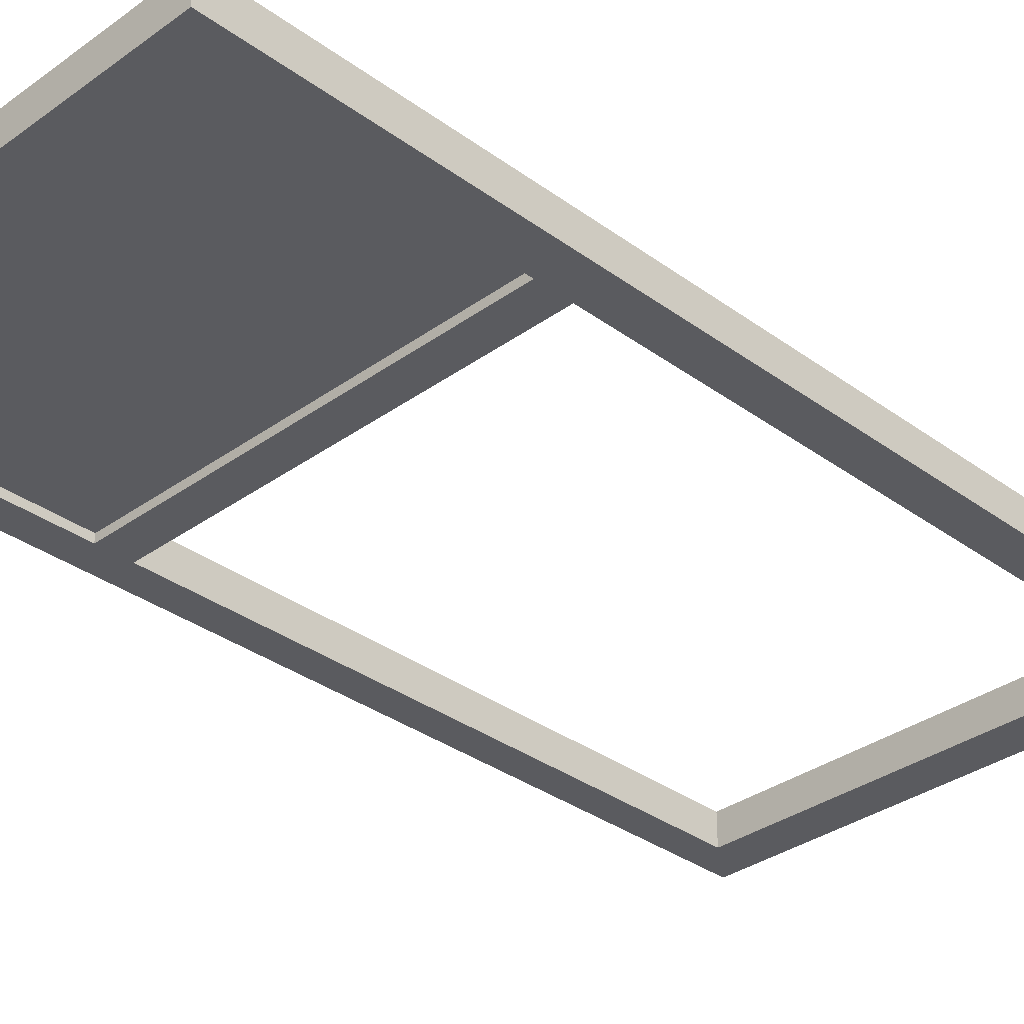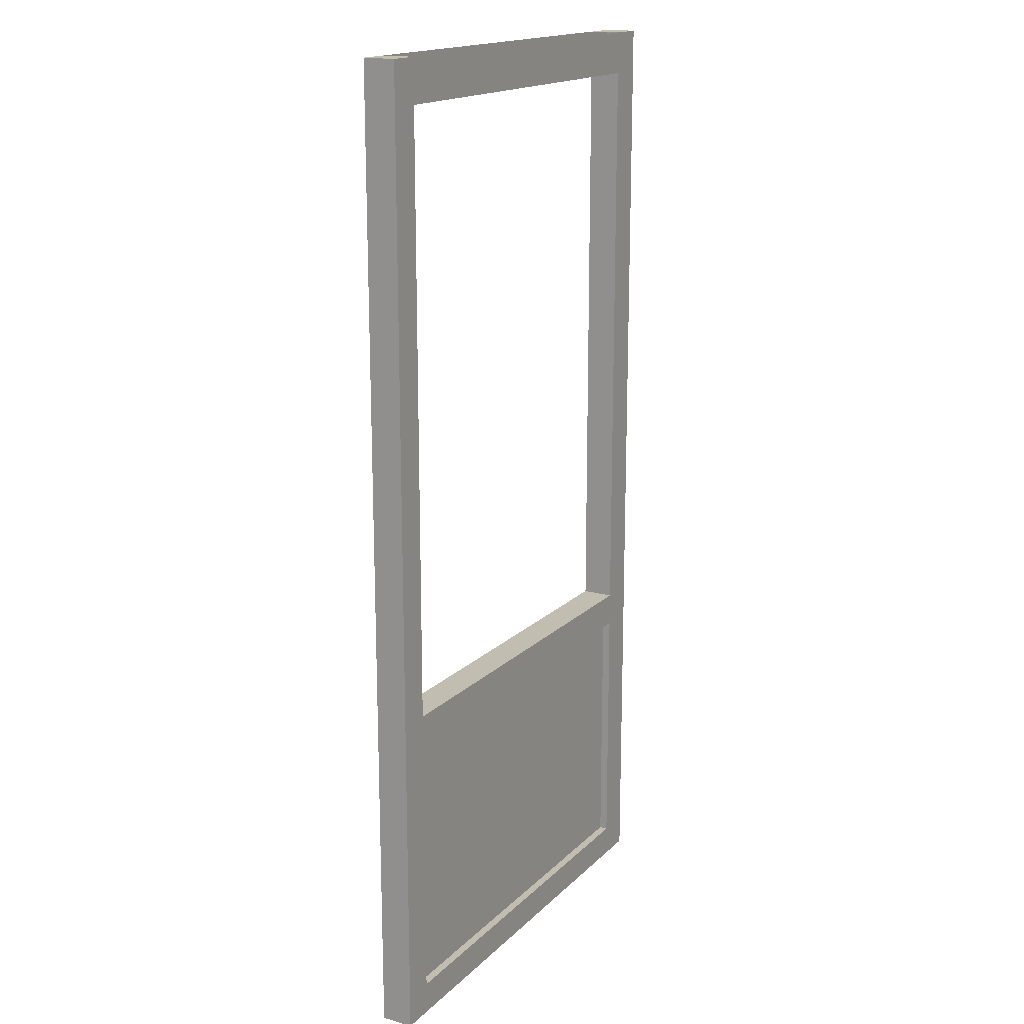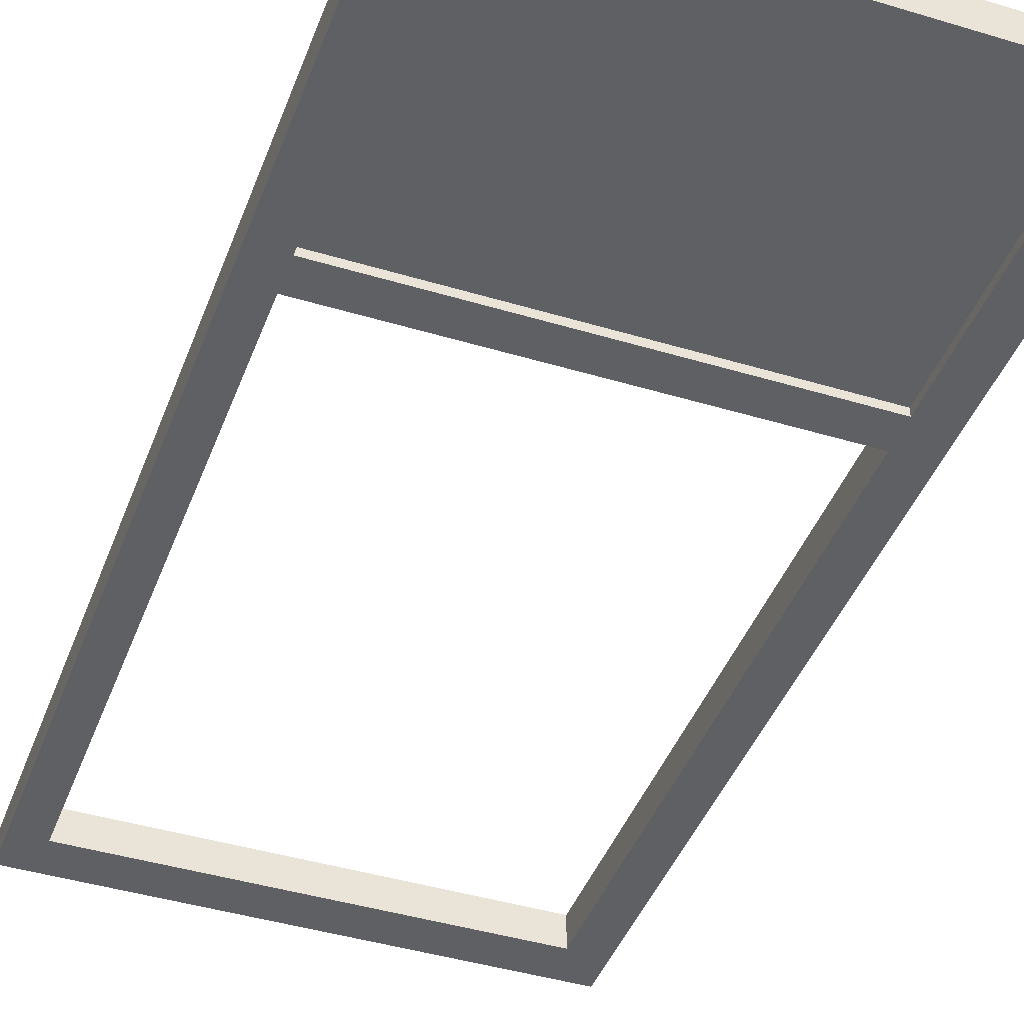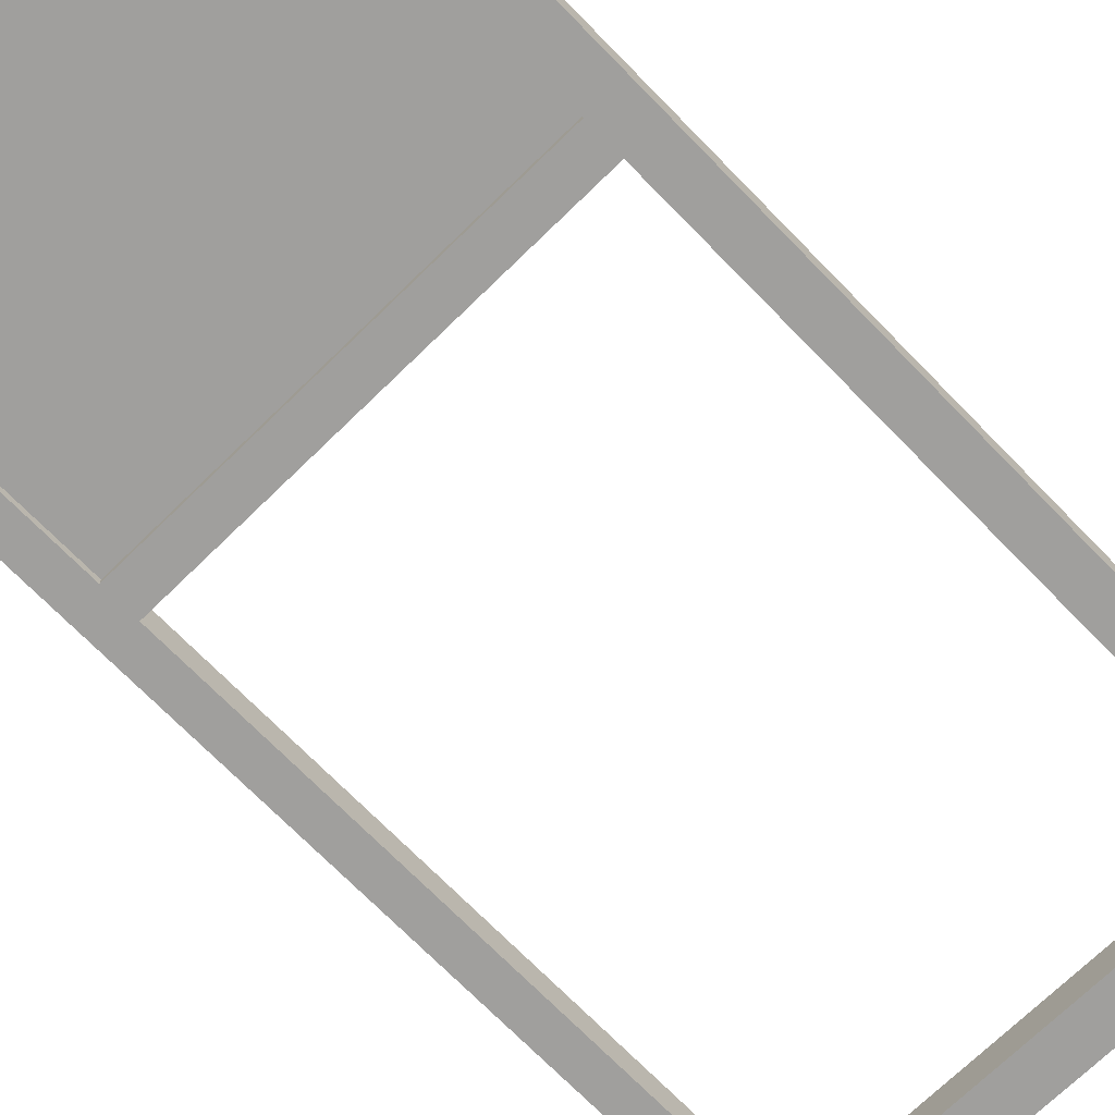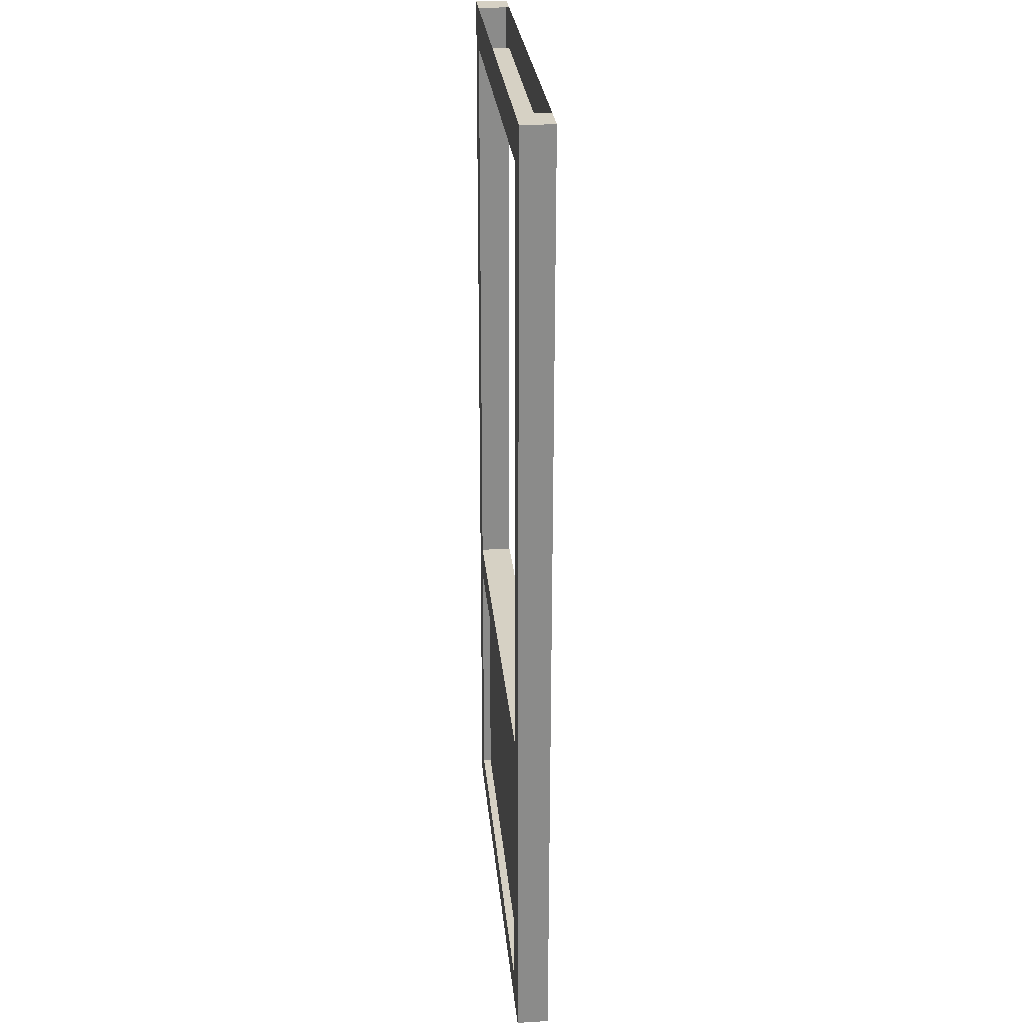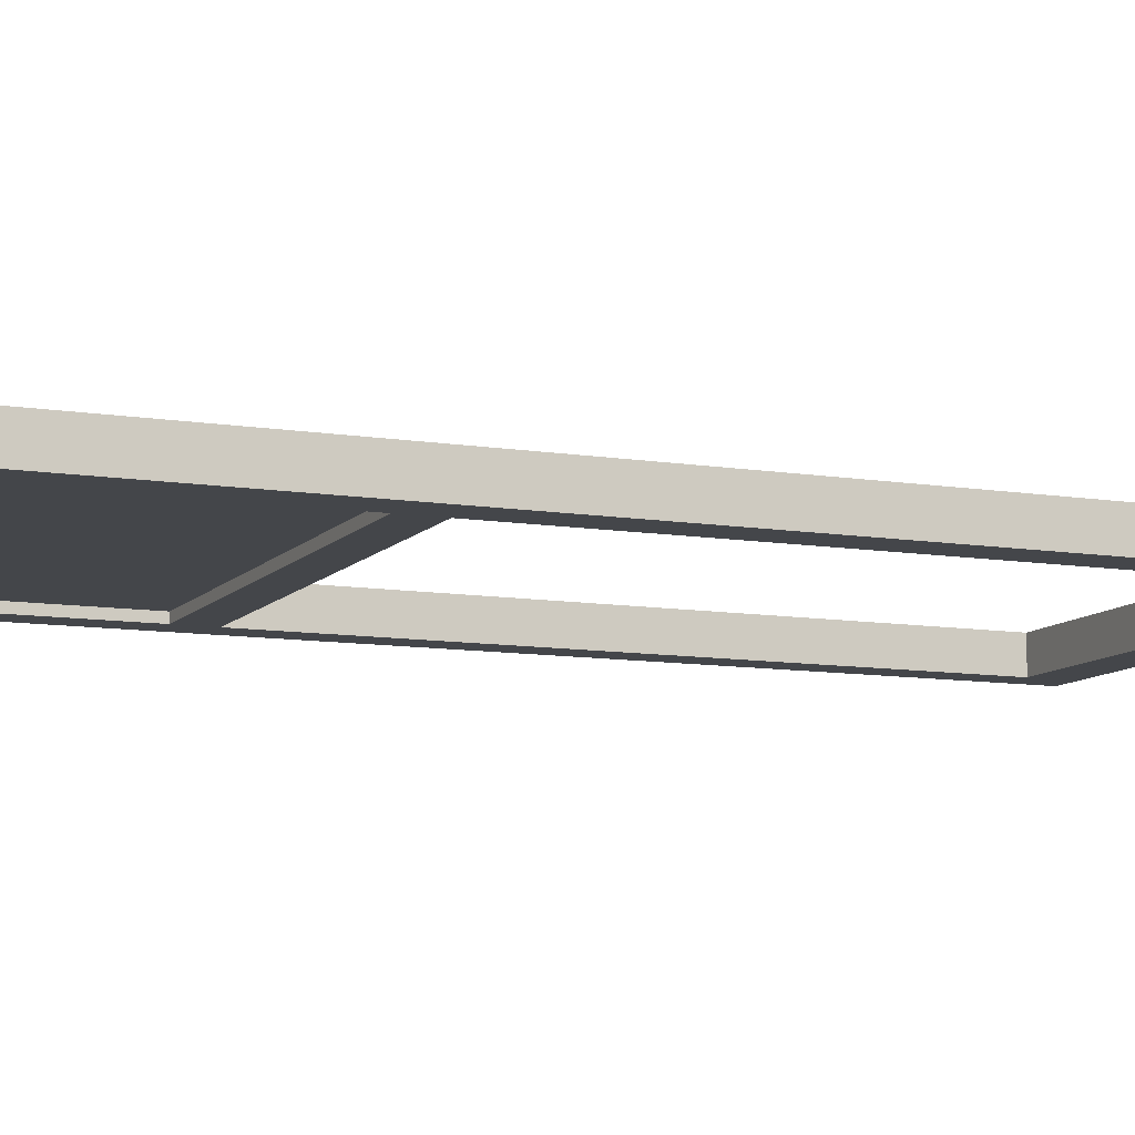
<metadata>
{"format":"obj","ext":"obj","renderer":"f3d","projection":"perspective","resolution":1024,"background":"white","views":[{"elev":-33.2,"azim":44.8,"up":"+Z"},{"elev":17.0,"azim":-60.7,"up":"+Y"},{"elev":-42.8,"azim":-19.8,"up":"+Z"},{"elev":-71.3,"azim":44.3,"up":"+Z"},{"elev":26.6,"azim":84.8,"up":"+Y"},{"elev":-9.8,"azim":67.1,"up":"+Z"}]}
</metadata>
<code>
v 3.237 0.127 -0.1879
v 3.237 0.227 -0.1879
v 3.337 0.127 -0.1879
v 3.337 0.227 -0.1879
v 3.337 0.127 -0.2879
v 3.337 0.227 -0.2879
v 3.237 0.127 -0.2879
v 3.237 0.227 -0.2879
v 4.628 0.127 -0.1879
v 4.628 0.227 -0.1879
v 4.628 0.127 -0.2879
v 4.628 0.227 -0.2879
v 4.742 0.127 -0.1879
v 4.742 0.227 -0.1879
v 4.742 0.127 -0.2879
v 4.742 0.227 -0.2879
v 3.237 1.052 -0.1879
v 3.337 1.052 -0.1879
v 3.337 1.052 -0.2879
v 3.237 1.052 -0.2879
v 4.628 1.052 -0.1879
v 4.628 1.052 -0.2879
v 4.742 1.052 -0.1879
v 4.742 1.052 -0.2879
v 3.237 1.158 -0.1879
v 3.337 1.158 -0.1879
v 3.337 1.158 -0.2879
v 3.237 1.158 -0.2879
v 4.628 1.158 -0.1879
v 4.628 1.158 -0.2879
v 4.742 1.158 -0.1879
v 4.742 1.158 -0.2879
v 3.237 3.016 -0.1879
v 3.337 3.016 -0.1879
v 3.337 3.016 -0.2879
v 3.237 3.016 -0.2879
v 4.628 3.016 -0.1879
v 4.628 3.016 -0.2879
v 4.742 3.016 -0.1879
v 4.742 3.016 -0.2879
v 3.237 3.149 -0.1879
v 3.337 3.149 -0.1879
v 3.337 3.149 -0.2879
v 3.237 3.149 -0.2879
v 4.628 3.149 -0.1879
v 4.628 3.149 -0.2879
v 4.742 3.149 -0.1879
v 4.742 3.149 -0.2879
v 3.337 0.227 -0.2134
v 3.337 0.227 -0.2624
v 3.337 1.052 -0.2134
v 3.337 1.052 -0.2624
v 4.628 0.227 -0.2134
v 4.628 0.227 -0.2624
v 4.628 1.052 -0.2134
v 4.628 1.052 -0.2624
o Cube
f 3 4 2 1
f 15 16 14 13
f 7 8 6 5
f 1 2 8 7
f 42 43 44 41
f 5 3 1 7
f 5 11 9 3
f 6 12 11 5
f 4 10 12 6
f 3 9 10 4
f 11 15 13 9
f 12 16 15 11
f 45 47 48 46
f 9 13 14 10
f 4 18 17 2
f 22 56 55 21
f 8 20 19 6
f 2 17 20 8
f 12 54 56 22
f 14 23 21 10
f 16 24 23 14
f 12 22 24 16
f 18 26 25 17
f 40 48 47 39
f 20 28 27 19
f 17 25 28 20
f 38 46 48 40
f 23 31 29 21
f 24 32 31 23
f 22 30 32 24
f 26 34 33 25
f 27 35 34 26
f 28 36 35 27
f 25 33 36 28
f 29 37 38 30
f 31 39 37 29
f 32 40 39 31
f 30 38 40 32
f 34 42 41 33
f 53 55 51 49
f 36 44 43 35
f 33 41 44 36
f 56 54 50 52
f 39 47 45 37
f 30 22 19 27
f 27 26 29 30
f 18 26 18 26
f 22 21 18 19
f 26 18 21 29
f 6 50 49 4
f 19 52 50 6
f 18 51 52 19
f 4 49 51 18
f 10 53 54 12
f 21 55 53 10
f 46 38 35 43
f 34 35 38 37
f 37 45 42 34

</code>
